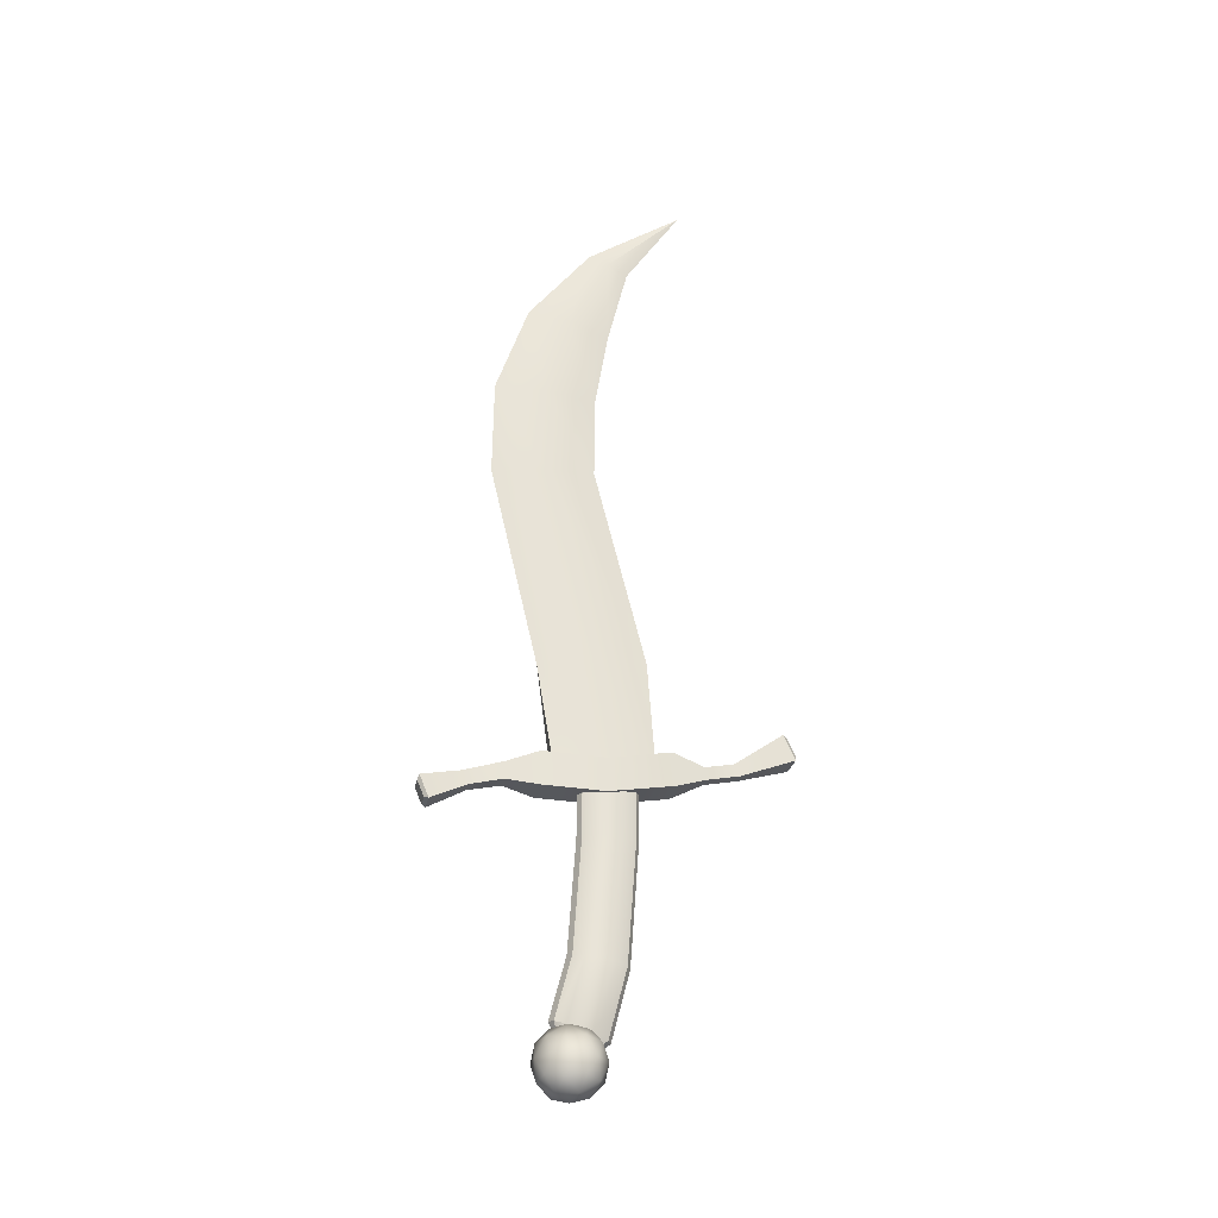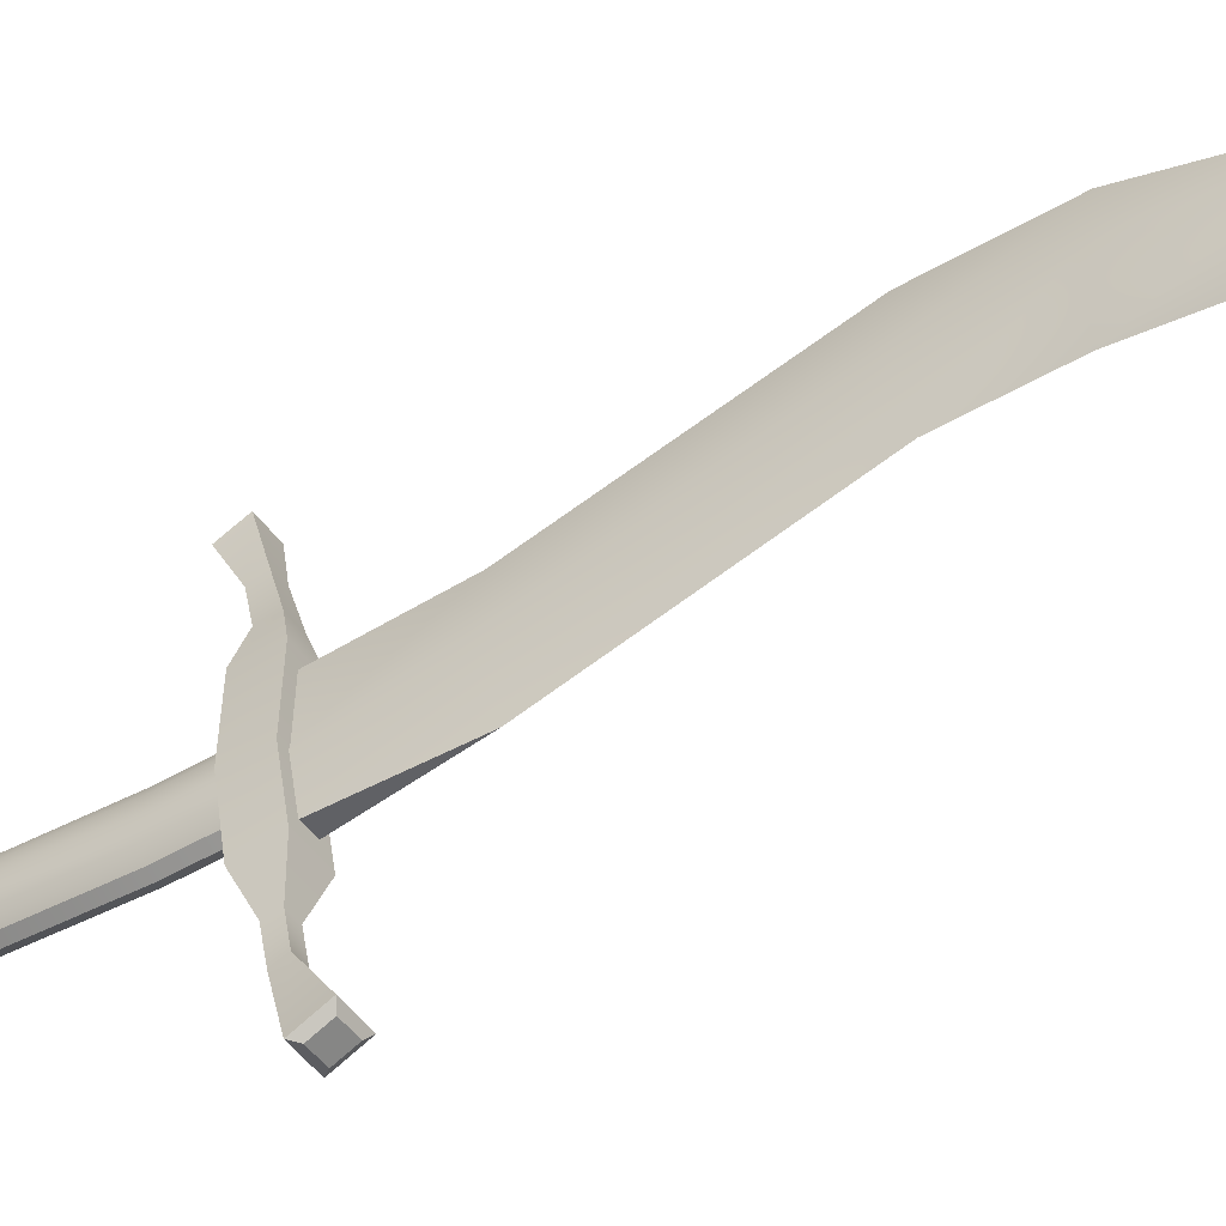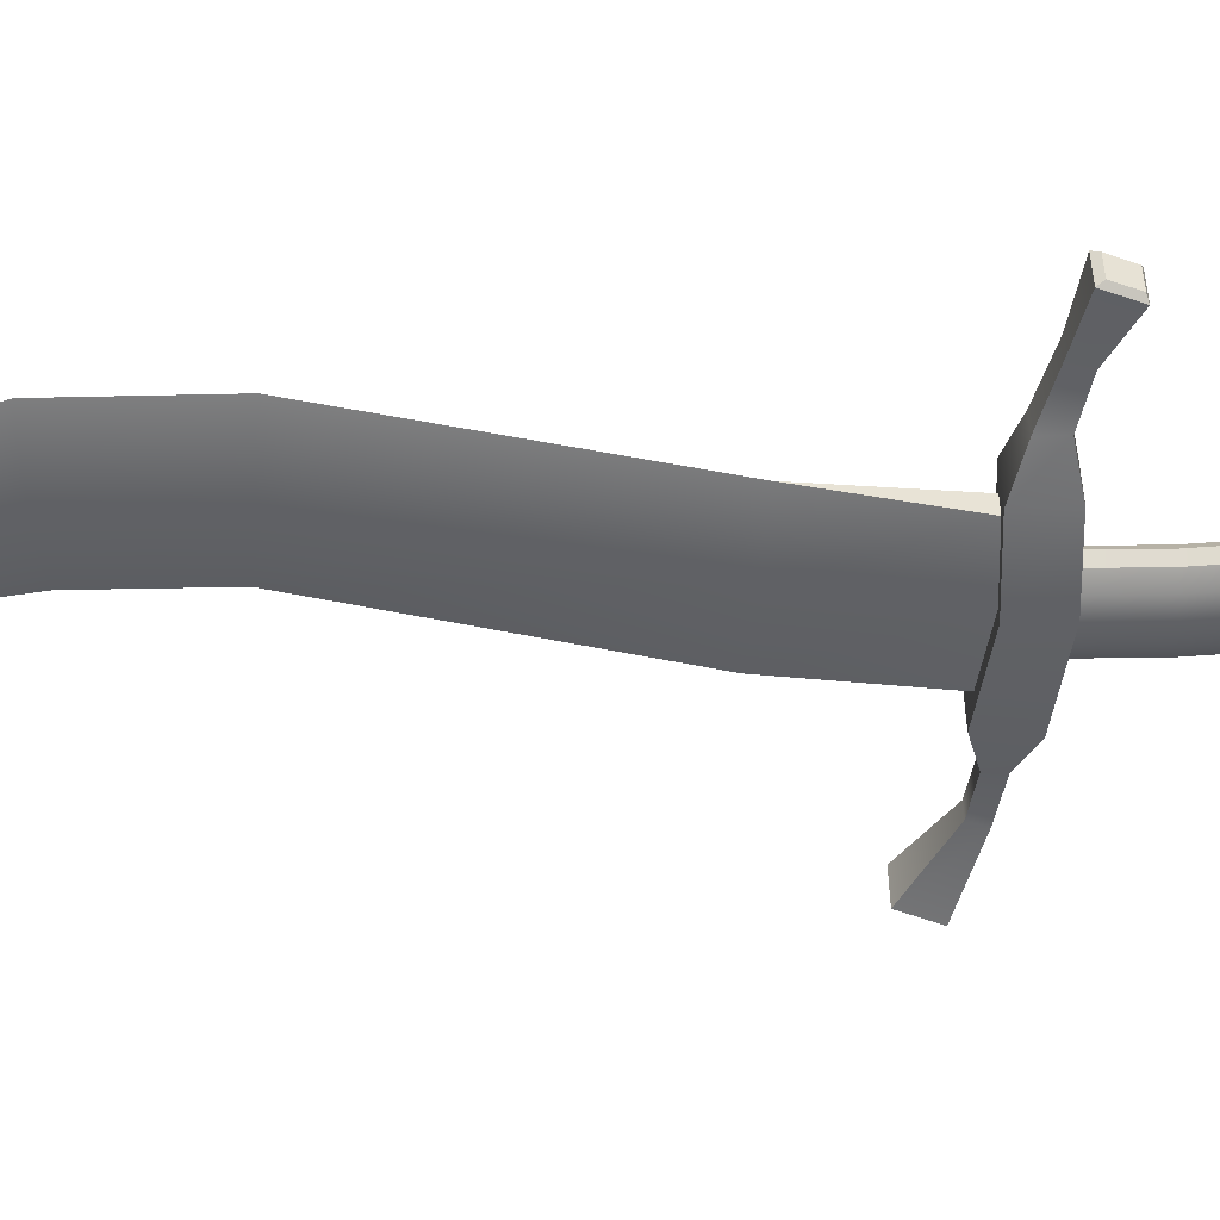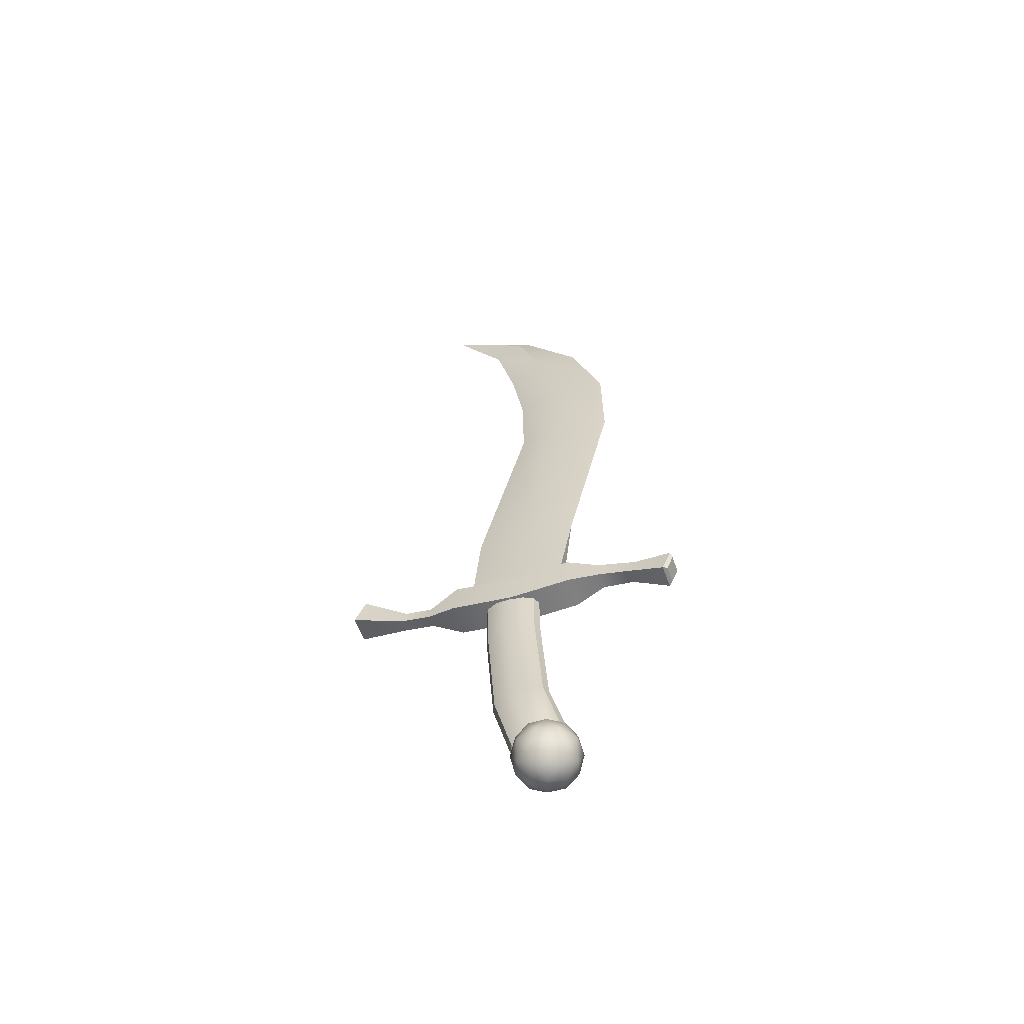
<metadata>
{"format":"obj","ext":"obj","renderer":"f3d","projection":"perspective","resolution":1024,"background":"white","views":[{"elev":-27.2,"azim":78.5,"up":"+Y"},{"elev":-48.1,"azim":123.6,"up":"+Z"},{"elev":41.2,"azim":-91.0,"up":"+Z"},{"elev":-58.0,"azim":-70.7,"up":"+Y"}]}
</metadata>
<code>
g Cube.001
v 4.284e-08 -0.1446 0.128
v 0.0156 -0.3471 0.09774
v -0.0156 -0.3471 0.09774
v 4.703e-08 -0.1231 -0.08972
v -0.0156 -0.3321 -0.1009
v 0.0156 -0.3321 -0.1009
v 0.0156 -0.3503 -0.0027
v -0.0156 -0.3471 0.09774
v 0.0156 -0.3471 0.09774
v -0.0156 -0.3503 -0.0027
v 0.0156 -0.3321 -0.1009
v -0.0156 -0.3321 -0.1009
v 4.703e-08 -0.1231 -0.08972
v -0.0156 -0.3503 -0.0027
v -0.0156 -0.3321 -0.1009
v -0.02285 -0.1353 0.03182
v -0.0156 -0.3471 0.09774
v -1.146e-07 0.2981 0.01668
v 4.284e-08 -0.1446 0.128
v -0.02211 0.2905 0.107
v -1.774e-07 0.4684 0.0156
v -1.201e-07 0.2822 0.228
v -0.02202 0.4786 0.1068
v -2.37e-07 0.6332 -0.01109
v -1.951e-07 0.4848 0.2259
v -0.01885 0.6599 0.07302
v -2.971e-07 0.8029 -0.05303
v -2.631e-07 0.6787 0.1587
v -0.01026 0.8271 0.01073
v -3.534e-07 0.9718 -0.1672
v -0.01026 0.8271 0.01073
v -3.162e-07 0.8419 0.02885
v -3.534e-07 0.9718 -0.1672
v 4.284e-08 -0.1446 0.128
v 0.0156 -0.3503 -0.0027
v 0.0156 -0.3471 0.09774
v 0.02285 -0.1407 0.01746
v 0.0156 -0.3321 -0.1009
v -1.201e-07 0.2822 0.228
v 4.703e-08 -0.1231 -0.08972
v 0.02211 0.2852 0.1213
v -1.951e-07 0.4848 0.2259
v -1.146e-07 0.2981 0.01668
v 0.02202 0.4733 0.1209
v -2.631e-07 0.6787 0.1587
v -1.774e-07 0.4684 0.0156
v 0.01885 0.6546 0.07431
v -3.162e-07 0.8419 0.02885
v -2.37e-07 0.6332 -0.01109
v 0.01026 0.8218 -0.01165
v -3.534e-07 0.9718 -0.1672
v -2.971e-07 0.8029 -0.05303
v -3.534e-07 0.9718 -0.1672
v 0.01309 -0.3492 -0.2679
v 0.02837 -0.3141 -0.3757
v -0.02837 -0.3141 -0.3757
v -0.01309 -0.3492 -0.2679
v 0.01309 -0.3623 -0.2015
v -0.01309 -0.3623 -0.2015
v 0.03422 -0.3882 -0.1383
v -0.03422 -0.3882 -0.1383
v 0.03422 -0.4096 -0.004505
v -0.03422 -0.4096 -0.004505
v -0.03422 -0.4062 0.1242
v 0.03422 -0.4062 0.1242
v 0.01779 -0.3936 0.1885
v -0.01779 -0.3936 0.1885
v 0.01509 -0.4087 0.2546
v -0.01509 -0.4087 0.2546
v 0.02482 -0.4457 0.3289
v -0.02482 -0.4457 0.3289
v 0.02837 -0.3141 -0.3757
v 0.01789 -0.3012 -0.3796
v -0.01789 -0.3012 -0.3796
v -0.02837 -0.3141 -0.3757
v 0.01309 -0.3253 -0.2572
v 0.02837 -0.2622 -0.3526
v 0.02837 -0.3141 -0.3757
v 0.01309 -0.3492 -0.2679
v 0.01309 -0.3362 -0.1987
v 0.01309 -0.3623 -0.2015
v 0.03422 -0.3201 -0.1309
v 0.03422 -0.3882 -0.1383
v 0.03422 -0.3412 -0.005922
v 0.03422 -0.4096 -0.004505
v 0.03422 -0.3378 0.1227
v 0.03422 -0.4062 0.1242
v 0.01779 -0.358 0.1877
v 0.01779 -0.3936 0.1885
v 0.01509 -0.3818 0.2682
v 0.01509 -0.4087 0.2546
v 0.02482 -0.3997 0.3477
v 0.02482 -0.4457 0.3289
v -0.01309 -0.3492 -0.2679
v -0.02837 -0.3141 -0.3757
v -0.02837 -0.2622 -0.3526
v -0.01309 -0.3253 -0.2572
v -0.01309 -0.3623 -0.2015
v -0.01309 -0.3362 -0.1987
v -0.03422 -0.3882 -0.1383
v -0.03422 -0.3201 -0.1309
v -0.03422 -0.4096 -0.004505
v -0.03422 -0.3412 -0.005922
v -0.03422 -0.4062 0.1242
v -0.03422 -0.3378 0.1227
v -0.01779 -0.3936 0.1885
v -0.01779 -0.358 0.1877
v -0.01509 -0.4087 0.2546
v -0.01509 -0.3818 0.2682
v -0.02482 -0.4457 0.3289
v -0.02482 -0.3997 0.3477
v -0.01309 -0.3253 -0.2572
v -0.02837 -0.2622 -0.3526
v 0.02837 -0.2622 -0.3526
v 0.01309 -0.3253 -0.2572
v -0.01309 -0.3362 -0.1987
v 0.01309 -0.3362 -0.1987
v -0.03422 -0.3201 -0.1309
v 0.03422 -0.3201 -0.1309
v -0.03422 -0.3412 -0.005922
v 0.03422 -0.3412 -0.005922
v 0.03422 -0.3378 0.1227
v -0.03422 -0.3378 0.1227
v -0.01779 -0.358 0.1877
v 0.01779 -0.358 0.1877
v -0.01509 -0.3818 0.2682
v 0.01509 -0.3818 0.2682
v -0.02482 -0.3997 0.3477
v 0.02482 -0.3997 0.3477
v 0.01789 -0.2685 -0.3651
v -0.01789 -0.2685 -0.3651
v -0.01789 -0.3012 -0.3796
v 0.01789 -0.3012 -0.3796
v 0.02837 -0.2622 -0.3526
v 0.01789 -0.2685 -0.3651
v 0.01789 -0.3012 -0.3796
v 0.02837 -0.3141 -0.3757
v -0.02837 -0.3141 -0.3757
v -0.01789 -0.3012 -0.3796
v -0.01789 -0.2685 -0.3651
v -0.02837 -0.2622 -0.3526
v -0.02837 -0.2622 -0.3526
v -0.01789 -0.2685 -0.3651
v 0.01789 -0.2685 -0.3651
v 0.02837 -0.2622 -0.3526
v 0.02482 -0.4457 0.3289
v 0.01821 -0.4427 0.3372
v 0.01821 -0.409 0.351
v 0.02482 -0.3997 0.3477
v -0.01821 -0.409 0.351
v 0.01821 -0.409 0.351
v 0.01821 -0.4427 0.3372
v -0.01821 -0.4427 0.3372
v -0.02482 -0.3997 0.3477
v -0.01821 -0.409 0.351
v -0.01821 -0.4427 0.3372
v -0.02482 -0.4457 0.3289
v -0.02482 -0.4457 0.3289
v -0.01821 -0.4427 0.3372
v 0.01821 -0.4427 0.3372
v 0.02482 -0.4457 0.3289
v 0.02482 -0.3997 0.3477
v 0.01821 -0.409 0.351
v -0.01821 -0.409 0.351
v -0.02482 -0.3997 0.3477
v 0.02552 -0.3767 -0.04163
v 0.01474 -0.3767 -0.06346
v 0.01474 -0.4978 -0.06343
v 0.02552 -0.497 -0.04161
v 0.02947 -0.3767 -0.0118
v 0.02552 -0.7353 -0.02453
v 0.01474 -0.7389 -0.04607
v 0.02947 -0.496 -0.0118
v 0.02552 -0.3767 0.01803
v 0.02552 -0.8707 0.01069
v 0.01474 -0.8771 -0.01021
v 0.02947 -0.7305 0.004903
v 0.02552 -0.4949 0.01801
v 0.01474 -0.3767 0.03986
v 0.01474 -0.4941 0.03983
v 0.01474 -0.7221 0.05588
v 0.02552 -0.7256 0.03433
v 0.01474 -0.847 0.08865
v 0.02552 -0.8534 0.06776
v 0.02947 -0.862 0.03922
v 0.02004 -0.8862 0.02187
v 0.01157 -0.8919 0.005674
v 0.02314 -0.8785 0.04399
v 0.02004 -0.8709 0.06611
v 0.01157 -0.8652 0.08231
v 0.01474 -0.847 0.08865
v 0.01474 -0.3767 -0.06346
v -7.256e-08 -0.3767 -0.07145
v -2.783e-08 -0.4981 -0.07141
v 0.01474 -0.4978 -0.06343
v 0.01474 -0.7389 -0.04607
v 4.259e-08 -0.7402 -0.05396
v 0.01474 -0.8771 -0.01021
v 7.884e-08 -0.8794 -0.01785
v -7.256e-08 -0.3767 -0.07145
v -0.01474 -0.3767 -0.06346
v -0.01474 -0.4978 -0.06343
v -2.783e-08 -0.4981 -0.07141
v 4.259e-08 -0.7402 -0.05396
v -0.01474 -0.7389 -0.04607
v 7.884e-08 -0.8794 -0.01785
v -0.01474 -0.8771 -0.01021
v -0.02552 -0.3767 0.01803
v -0.01474 -0.3767 0.03986
v -0.01474 -0.4941 0.03983
v -0.02552 -0.4949 0.01801
v -0.02947 -0.3767 -0.0118
v -0.02552 -0.7256 0.03433
v -0.01474 -0.7221 0.05588
v -0.02947 -0.496 -0.0118
v -0.02552 -0.3767 -0.04163
v -0.02552 -0.8534 0.06776
v -0.01474 -0.847 0.08865
v -0.02947 -0.7305 0.004903
v -0.02552 -0.497 -0.04161
v -0.01474 -0.3767 -0.06346
v -0.01474 -0.4978 -0.06343
v -0.01474 -0.7389 -0.04607
v -0.02552 -0.7353 -0.02453
v -0.01474 -0.8771 -0.01021
v -0.02552 -0.8707 0.01069
v -0.01157 -0.8919 0.005674
v -0.02004 -0.8862 0.02187
v -0.02947 -0.862 0.03922
v -0.02314 -0.8785 0.04399
v -0.02004 -0.8709 0.06611
v -0.01474 -0.847 0.08865
v -0.01157 -0.8652 0.08231
v -0.01474 -0.3767 0.03986
v -9.398e-08 -0.3767 0.04785
v -5.053e-08 -0.4938 0.04781
v -0.01474 -0.4941 0.03983
v -0.01474 -0.7221 0.05588
v 1.551e-08 -0.7208 0.06376
v -0.01474 -0.847 0.08865
v 4.77e-08 -0.8447 0.0963
v -9.398e-08 -0.3767 0.04785
v 0.01474 -0.3767 0.03986
v 0.01474 -0.4941 0.03983
v -5.053e-08 -0.4938 0.04781
v 1.551e-08 -0.7208 0.06376
v 0.01474 -0.7221 0.05588
v 4.77e-08 -0.8447 0.0963
v 0.01474 -0.847 0.08865
v -0.01474 -0.3767 -0.06346
v -7.256e-08 -0.3767 -0.07145
v 0.01474 -0.3767 -0.06346
v -0.02552 -0.3767 -0.04163
v 0.02552 -0.3767 -0.04163
v -0.02947 -0.3767 -0.0118
v 0.02947 -0.3767 -0.0118
v -0.02552 -0.3767 0.01803
v 0.02552 -0.3767 0.01803
v -0.01474 -0.3767 0.03986
v 0.01474 -0.3767 0.03986
v -9.398e-08 -0.3767 0.04785
v 7.884e-08 -0.8794 -0.01785
v 7.861e-08 -0.8939 -0.000254
v 0.01157 -0.8919 0.005674
v 0.01474 -0.8771 -0.01021
v 0.01157 -0.8919 0.005674
v 7.861e-08 -0.8939 -0.000254
v -0.01157 -0.8919 0.005674
v -0.02004 -0.8862 0.02187
v 0.02004 -0.8862 0.02187
v -0.02314 -0.8785 0.04399
v 0.02314 -0.8785 0.04399
v 0.02004 -0.8709 0.06611
v -0.02004 -0.8709 0.06611
v -0.01157 -0.8652 0.08231
v 0.01157 -0.8652 0.08231
v 5.345e-08 -0.8632 0.08823
v 0.01474 -0.847 0.08865
v 0.01157 -0.8652 0.08231
v 5.345e-08 -0.8632 0.08823
v 4.77e-08 -0.8447 0.0963
v -0.01474 -0.8771 -0.01021
v -0.01157 -0.8919 0.005674
v 7.861e-08 -0.8939 -0.000254
v 7.884e-08 -0.8794 -0.01785
v 4.77e-08 -0.8447 0.0963
v 5.345e-08 -0.8632 0.08823
v -0.01157 -0.8652 0.08231
v -0.01474 -0.847 0.08865
v 0.03548 -0.9549 0.007448
v 0.03547 -0.978 0.04475
v 0.06035 -0.9493 0.03667
v 2.411e-07 -0.978 0.01897
v 2.325e-07 -0.9493 -0.007185
v -0.03547 -0.9549 0.007448
v -0.03547 -0.978 0.04475
v -0.06035 -0.9493 0.03667
v 2.422e-07 -0.9886 0.05627
v 0.02192 -0.978 0.08645
v 0.0574 -0.9549 0.07493
v 0.0373 -0.9493 0.1076
v -0.02192 -0.978 0.08645
v -0.0574 -0.9549 0.07493
v 2.252e-07 -0.9549 0.1166
v 2.252e-07 -0.9549 0.1166
v -0.02192 -0.978 0.08645
v -0.0373 -0.9493 0.1076
v -0.02192 -0.9176 0.1238
v -0.0574 -0.9176 0.09798
v -0.03547 -0.8803 0.1051
v 1.995e-07 -0.8859 0.1197
v 0.02192 -0.9176 0.1238
v 0.03548 -0.8803 0.1051
v 0.0574 -0.9176 0.09798
v 0.0373 -0.9493 0.1076
v 0.02192 -0.978 0.08645
v 0.02192 -0.8573 0.0261
v 0.0373 -0.8859 0.004935
v 0.0574 -0.8803 0.03762
v 0.0574 -0.9176 0.01457
v 0.07095 -0.9176 0.05627
v 0.06035 -0.9493 0.03667
v 0.03548 -0.9549 0.007448
v 0.06035 -0.8859 0.07588
v 0.03547 -0.8573 0.0678
v 0.0574 -0.9549 0.07493
v 0.03547 -0.978 0.04475
v 0.0574 -0.9176 0.09798
v 0.03548 -0.8803 0.1051
v 0.0373 -0.9493 0.1076
v -0.0574 -0.9176 0.01457
v -0.06035 -0.9493 0.03667
v -0.03547 -0.9549 0.007448
v -0.07095 -0.9176 0.05627
v -0.0574 -0.9549 0.07493
v -0.03547 -0.978 0.04475
v -0.0574 -0.8803 0.03762
v -0.0373 -0.8859 0.004935
v -0.06035 -0.8859 0.07588
v -0.03547 -0.8573 0.0678
v -0.0574 -0.9176 0.09798
v -0.03547 -0.8803 0.1051
v -0.0373 -0.9493 0.1076
v -0.02192 -0.978 0.08645
v 0.03547 -0.8573 0.0678
v 0.06035 -0.8859 0.07588
v 0.03548 -0.8803 0.1051
v 1.909e-07 -0.8573 0.09358
v 1.995e-07 -0.8859 0.1197
v -0.03547 -0.8803 0.1051
v -0.03547 -0.8573 0.0678
v -0.06035 -0.8859 0.07588
v 1.898e-07 -0.8467 0.05627
v 0.02192 -0.8573 0.0261
v 0.0574 -0.8803 0.03762
v -0.02192 -0.8573 0.0261
v 2.068e-07 -0.8803 -0.004079
v -0.0574 -0.8803 0.03762
v -0.0373 -0.8859 0.004935
v 2.068e-07 -0.8803 -0.004079
v 0.0373 -0.8859 0.004935
v 0.02192 -0.8573 0.0261
v 0.02192 -0.9176 -0.0112
v 0.0574 -0.9176 0.01457
v 0.03548 -0.9549 0.007448
v 2.325e-07 -0.9493 -0.007185
v -0.02192 -0.9176 -0.0112
v -0.03547 -0.9549 0.007448
v -0.0574 -0.9176 0.01457
v -0.0373 -0.8859 0.004935
v -0.02192 -0.8573 0.0261
g Cube.001_0
f 3 2 1
f 6 5 4
f 9 8 7
f 8 10 7
f 7 10 11
f 10 12 11
f 15 14 13
f 14 16 13
f 14 17 16
f 13 16 18
f 17 19 16
f 16 20 18
f 16 19 20
f 18 20 21
f 19 22 20
f 20 23 21
f 20 22 23
f 21 23 24
f 22 25 23
f 23 26 24
f 23 25 26
f 24 26 27
f 25 28 26
f 26 29 27
f 27 29 30
f 26 28 31
f 28 32 31
f 31 32 33
f 36 35 34
f 35 37 34
f 35 38 37
f 34 37 39
f 38 40 37
f 37 41 39
f 37 40 41
f 39 41 42
f 40 43 41
f 41 44 42
f 41 43 44
f 42 44 45
f 43 46 44
f 44 47 45
f 44 46 47
f 45 47 48
f 46 49 47
f 47 50 48
f 47 49 50
f 48 50 51
f 49 52 50
f 50 52 53
f 56 55 54
f 57 56 54
f 57 54 58
f 59 57 58
f 59 58 60
f 61 59 60
f 61 60 62
f 63 61 62
f 64 63 62
f 65 64 62
f 65 66 64
f 66 67 64
f 66 68 67
f 68 69 67
f 68 70 69
f 70 71 69
f 74 73 72
f 75 74 72
f 78 77 76
f 79 78 76
f 79 76 80
f 81 79 80
f 81 80 82
f 83 81 82
f 83 82 84
f 85 83 84
f 85 84 86
f 87 85 86
f 86 88 87
f 88 89 87
f 88 90 89
f 90 91 89
f 90 92 91
f 92 93 91
f 96 95 94
f 97 96 94
f 97 94 98
f 99 97 98
f 99 98 100
f 101 99 100
f 101 100 102
f 103 101 102
f 102 104 103
f 104 105 103
f 104 106 105
f 106 107 105
f 106 108 107
f 108 109 107
f 108 110 109
f 110 111 109
f 114 113 112
f 115 114 112
f 115 112 116
f 117 115 116
f 117 116 118
f 119 117 118
f 119 118 120
f 121 119 120
f 121 120 122
f 120 123 122
f 123 124 122
f 124 125 122
f 124 126 125
f 126 127 125
f 126 128 127
f 128 129 127
f 132 131 130
f 133 132 130
f 136 135 134
f 137 136 134
f 140 139 138
f 141 140 138
f 144 143 142
f 145 144 142
f 148 147 146
f 149 148 146
f 152 151 150
f 153 152 150
f 156 155 154
f 157 156 154
f 160 159 158
f 161 160 158
f 164 163 162
f 165 164 162
f 168 167 166
f 169 168 166
f 169 166 170
f 169 171 168
f 171 172 168
f 173 169 170
f 173 170 174
f 171 175 172
f 175 176 172
f 177 171 169
f 173 177 169
f 178 173 174
f 178 174 179
f 180 178 179
f 180 181 178
f 178 182 173
f 181 182 178
f 182 177 173
f 181 183 182
f 183 184 182
f 182 184 177
f 177 185 171
f 185 175 171
f 184 185 177
f 175 186 176
f 186 187 176
f 188 186 175
f 185 188 175
f 189 188 185
f 184 189 185
f 190 189 184
f 191 190 184
f 194 193 192
f 195 194 192
f 195 196 194
f 196 197 194
f 196 198 197
f 198 199 197
f 202 201 200
f 203 202 200
f 203 204 202
f 204 205 202
f 204 206 205
f 206 207 205
f 210 209 208
f 211 210 208
f 211 208 212
f 211 213 210
f 213 214 210
f 215 211 212
f 215 212 216
f 213 217 214
f 217 218 214
f 219 213 211
f 215 219 211
f 220 215 216
f 220 216 221
f 222 220 221
f 222 223 220
f 220 224 215
f 223 224 220
f 224 219 215
f 223 225 224
f 225 226 224
f 224 226 219
f 225 227 226
f 227 228 226
f 219 229 213
f 226 229 219
f 226 228 229
f 229 217 213
f 228 230 229
f 229 230 217
f 230 231 217
f 217 231 232
f 231 233 232
f 236 235 234
f 237 236 234
f 237 238 236
f 238 239 236
f 238 240 239
f 240 241 239
f 244 243 242
f 245 244 242
f 245 246 244
f 246 247 244
f 246 248 247
f 248 249 247
f 252 251 250
f 250 253 252
f 253 254 252
f 253 255 254
f 255 256 254
f 255 257 256
f 257 258 256
f 257 259 258
f 259 260 258
f 259 261 260
f 264 263 262
f 265 264 262
f 268 267 266
f 266 269 268
f 266 270 269
f 270 271 269
f 270 272 271
f 272 273 271
f 273 274 271
f 273 275 274
f 273 276 275
f 276 277 275
f 280 279 278
f 281 280 278
f 284 283 282
f 285 284 282
f 288 287 286
f 289 288 286
f 292 291 290
f 290 291 293
f 290 293 294
f 294 293 295
f 295 293 296
f 295 296 297
f 291 298 293
f 293 298 296
f 299 298 291
f 300 299 291
f 301 299 300
f 296 298 302
f 302 298 299
f 303 296 302
f 304 302 299
f 307 306 305
f 307 305 308
f 309 307 308
f 310 309 308
f 310 308 311
f 308 312 311
f 308 305 312
f 311 312 313
f 313 312 314
f 312 315 314
f 305 315 312
f 305 316 315
f 319 318 317
f 319 320 318
f 319 321 320
f 321 322 320
f 322 323 320
f 324 321 319
f 324 319 325
f 326 322 321
f 326 327 322
f 328 321 324
f 328 326 321
f 329 328 324
f 330 326 328
f 333 332 331
f 331 332 334
f 332 335 334
f 332 336 335
f 337 331 334
f 338 331 337
f 337 334 339
f 337 339 340
f 334 341 339
f 334 335 341
f 339 341 342
f 335 343 341
f 335 344 343
f 347 346 345
f 348 347 345
f 349 347 348
f 350 349 348
f 351 350 348
f 352 350 351
f 348 345 353
f 351 348 353
f 345 354 353
f 345 355 354
f 356 351 353
f 353 354 356
f 356 354 357
f 356 358 351
f 359 358 356
f 362 361 360
f 361 363 360
f 364 363 361
f 364 365 363
f 365 366 363
f 363 366 367
f 360 363 367
f 366 368 367
f 367 368 369
f 367 369 370
f 360 367 370
f 371 360 370

</code>
